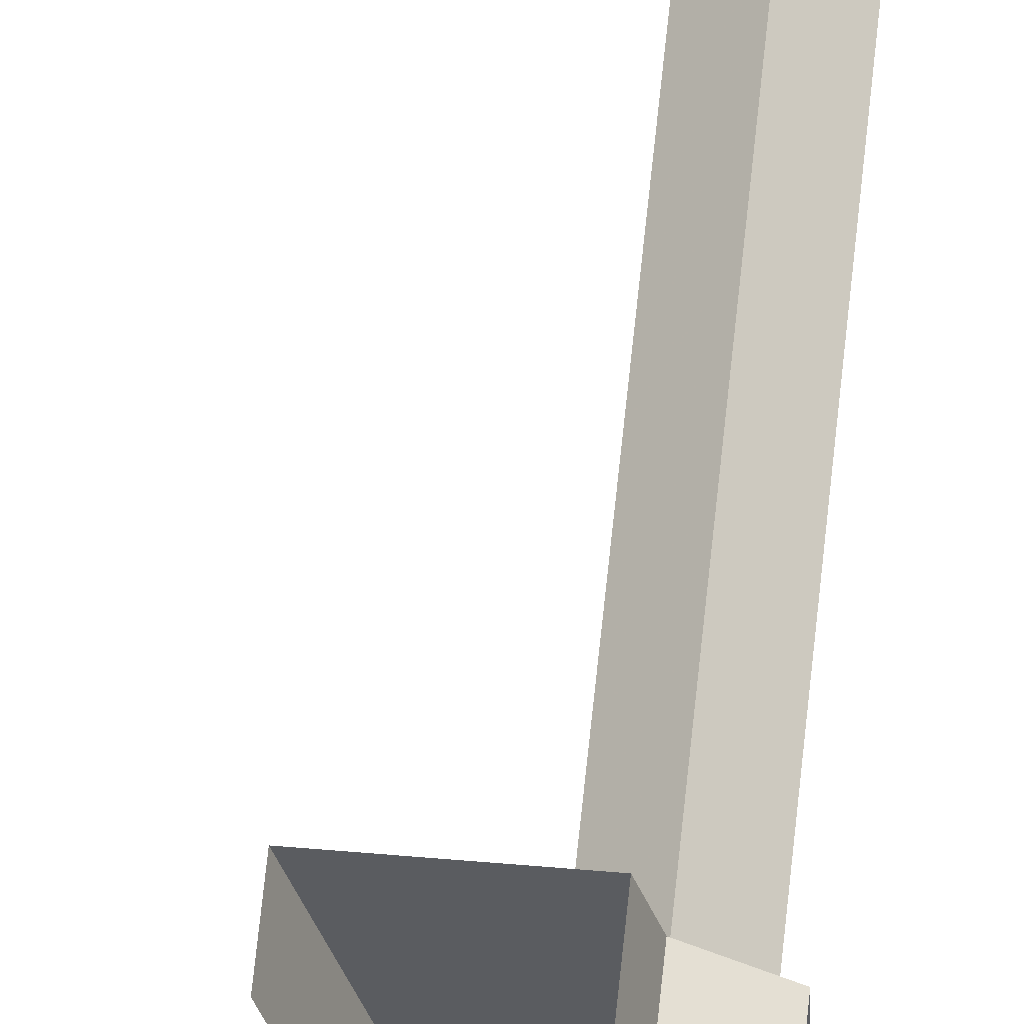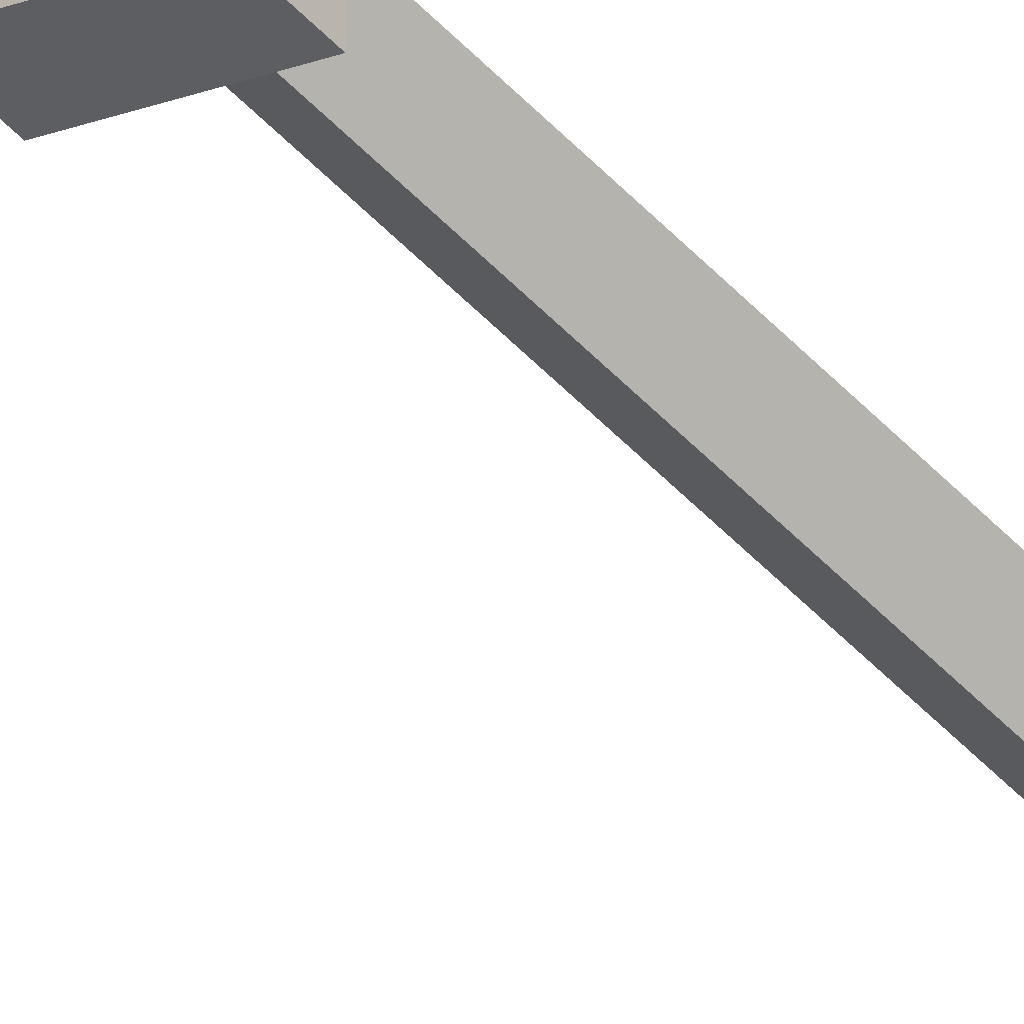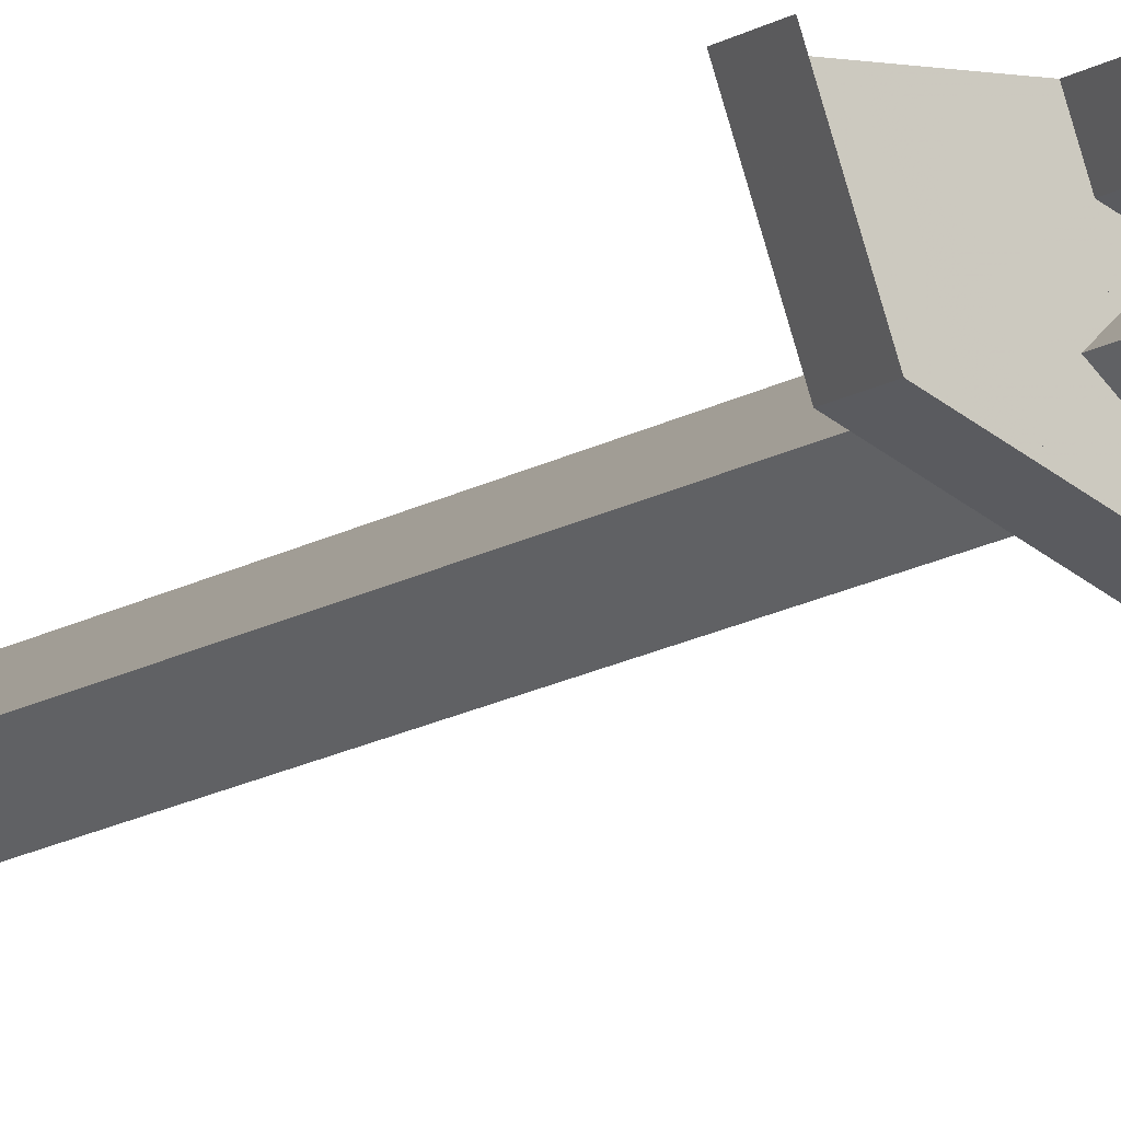
<metadata>
{"format":"obj","ext":"obj","renderer":"f3d","projection":"perspective","resolution":1024,"background":"white","views":[{"elev":55.6,"azim":-174.7,"up":"+Z"},{"elev":-50.5,"azim":-139.0,"up":"+Z"},{"elev":-9.4,"azim":153.8,"up":"+Z"}]}
</metadata>
<code>
v -0.5 -0.01562 0.4766
v -0.5 -0.1484 0.4766
v -0.4844 -0.1484 0.4922
v -0.4844 -0.01562 0.4922
v -0.4766 -0.1484 0.5
v -0.4766 -0.01562 0.5
v -0.5 -0.1562 0.4609
v -0.4688 -0.1562 0.4766
v -0.4609 -0.1562 0.5
v -0.5 -0.1797 0.4766
v -0.5 -0.3047 0.4766
v -0.4844 -0.3047 0.4922
v -0.4844 -0.1797 0.4922
v -0.4766 -0.3047 0.5
v -0.4766 -0.1797 0.5
v -0.5 -0.3125 0.4609
v -0.4688 -0.3125 0.4766
v -0.4609 -0.3125 0.5
v -0.5 -0.1484 0.3516
v -0.5 -0.01562 0.3516
v -0.3828 -0.01562 0.4141
v -0.3828 -0.1484 0.4141
v -0.5 -0.1562 0.3672
v -0.3984 -0.1562 0.4219
v -0.3516 -0.1484 0.5
v -0.3672 -0.1562 0.5
v -0.5 -0.3047 0.3516
v -0.5 -0.1797 0.3516
v -0.3828 -0.1797 0.4141
v -0.3828 -0.3047 0.4141
v -0.5 -0.3125 0.3672
v -0.3984 -0.3125 0.4219
v -0.5 -0.3125 0.4844
v -0.4922 -0.3125 0.4922
v -0.3672 -0.3125 0.5
v -0.4844 -0.3125 0.5
v -0.5 0 0.3672
v -0.3984 0 0.4219
v -0.3672 0 0.5
v -0.5 0 0.4609
v -0.4688 0 0.4766
v -0.4609 0 0.5
v -0.5 -0.375 0.5
v -0.5 -0.375 0.3438
v -0.375 -0.375 0.4062
v -0.3438 -0.375 0.5
v -0.3438 -0.3125 0.5
v -0.375 -0.3125 0.4062
v -0.5 -0.3125 0.3438
v -0.5 -1.125 0.4609
v -0.5 -1.125 0.3828
v -0.4062 -1.125 0.4297
v -0.4688 -1.125 0.4766
v -0.5 -1.086 0.4609
v -0.4688 -1.086 0.4766
v -0.4609 -1.125 0.5
v -0.4609 -1.086 0.5
v -0.5 -1.086 0.3828
v -0.4062 -1.086 0.4297
v -0.3828 -1.086 0.5
v -0.3828 -1.125 0.5
v -0.5 -2.414 0.4609
v -0.5 -2.414 0.3828
v -0.4062 -2.414 0.4297
v -0.4688 -2.414 0.4766
v -0.5 -2.375 0.4609
v -0.4688 -2.375 0.4766
v -0.4609 -2.414 0.5
v -0.4609 -2.375 0.5
v -0.5 -2.375 0.3828
v -0.4062 -2.375 0.4297
v -0.3828 -2.375 0.5
v -0.3828 -2.414 0.5
v -0.3516 -0.01562 0.5
v -0.3516 -0.1797 0.5
v -0.3516 -0.3047 0.5
v -0.4922 -2.414 0.4375
v -0.4688 -2.414 0.4141
v -0.4688 -2.539 0.4141
v -0.4922 -2.539 0.4375
v -0.4688 -2.414 0.4609
v -0.4688 -2.539 0.4609
v -0.4453 -2.414 0.4375
v -0.4453 -2.539 0.4375
v -0.4922 -0.375 0.4375
v -0.4688 -0.375 0.4141
v -0.4688 -0.9297 0.4141
v -0.4922 -0.9297 0.4375
v -0.4688 -0.375 0.4609
v -0.4688 -0.9297 0.4609
v -0.4453 -0.375 0.4375
v -0.4453 -0.9297 0.4375
v -0.4453 -1.008 0.4375
v -0.4688 -1.008 0.4141
v -0.4922 -1.008 0.4375
v -0.4688 -1.008 0.4609
v -0.4688 -1.086 0.4609
v -0.4453 -1.086 0.4375
v -0.4688 -1.086 0.4141
v -0.4922 -1.086 0.4375
v -0.4922 -1.125 0.4375
v -0.4688 -1.125 0.4141
v -0.4688 -2.219 0.4141
v -0.4922 -2.219 0.4375
v -0.4688 -1.125 0.4609
v -0.4688 -2.219 0.4609
v -0.4453 -1.125 0.4375
v -0.4453 -2.219 0.4375
v -0.4453 -2.297 0.4375
v -0.4688 -2.297 0.4141
v -0.4922 -2.297 0.4375
v -0.4688 -2.297 0.4609
v -0.4688 -2.375 0.4609
v -0.4453 -2.375 0.4375
v -0.4688 -2.375 0.4141
v -0.4922 -2.375 0.4375
f 1 2 3
f 1 3 4
f 4 3 5
f 4 5 6
f 2 7 8
f 2 8 3
f 3 8 9
f 3 9 5
f 19 20 21
f 19 21 22
f 19 22 23
f 23 22 24
f 24 22 25
f 24 25 26
f 22 21 74
f 22 74 25
f 10 11 12
f 10 12 13
f 13 12 14
f 13 14 15
f 11 16 17
f 11 17 12
f 12 17 18
f 12 18 14
f 27 28 29
f 27 29 30
f 27 30 31
f 31 30 32
f 30 29 75
f 30 75 76
f 30 76 32
f 32 76 35
f 31 32 33
f 33 32 34
f 34 32 35
f 34 35 36
f 31 37 38
f 31 38 32
f 32 38 39
f 32 39 35
f 40 16 17
f 40 17 41
f 41 17 18
f 41 18 42
f 43 44 45
f 43 45 46
f 46 45 47
f 47 45 48
f 48 45 44
f 48 44 49
f 50 51 52
f 50 52 53
f 50 53 54
f 54 53 55
f 55 53 56
f 55 56 57
f 51 58 59
f 51 59 52
f 52 59 60
f 52 60 61
f 52 61 53
f 53 61 56
f 101 102 103
f 101 103 104
f 101 104 105
f 105 104 106
f 105 106 107
f 107 106 108
f 107 108 102
f 102 108 103
f 62 63 64
f 62 64 65
f 62 65 66
f 66 65 67
f 67 65 68
f 67 68 69
f 63 70 71
f 63 71 64
f 64 71 72
f 64 72 73
f 64 73 65
f 65 73 68
f 77 78 79
f 77 79 80
f 77 80 81
f 81 80 82
f 81 82 83
f 83 82 84
f 83 84 78
f 78 84 79
f 79 84 80
f 80 84 82
f 85 86 87
f 85 87 88
f 85 88 89
f 89 88 90
f 89 90 91
f 91 90 92
f 91 92 86
f 86 92 87
f 103 108 109
f 103 109 110
f 103 110 104
f 104 110 111
f 104 111 106
f 106 111 112
f 106 112 108
f 108 112 109
f 87 92 93
f 87 93 94
f 87 94 88
f 88 94 95
f 88 95 90
f 90 95 96
f 90 96 92
f 92 96 93
f 109 112 113
f 109 113 114
f 109 114 110
f 110 114 115
f 110 115 111
f 111 115 116
f 111 116 112
f 112 116 113
f 93 96 97
f 93 97 98
f 93 98 94
f 94 98 99
f 94 99 95
f 95 99 100
f 95 100 96
f 96 100 97

</code>
